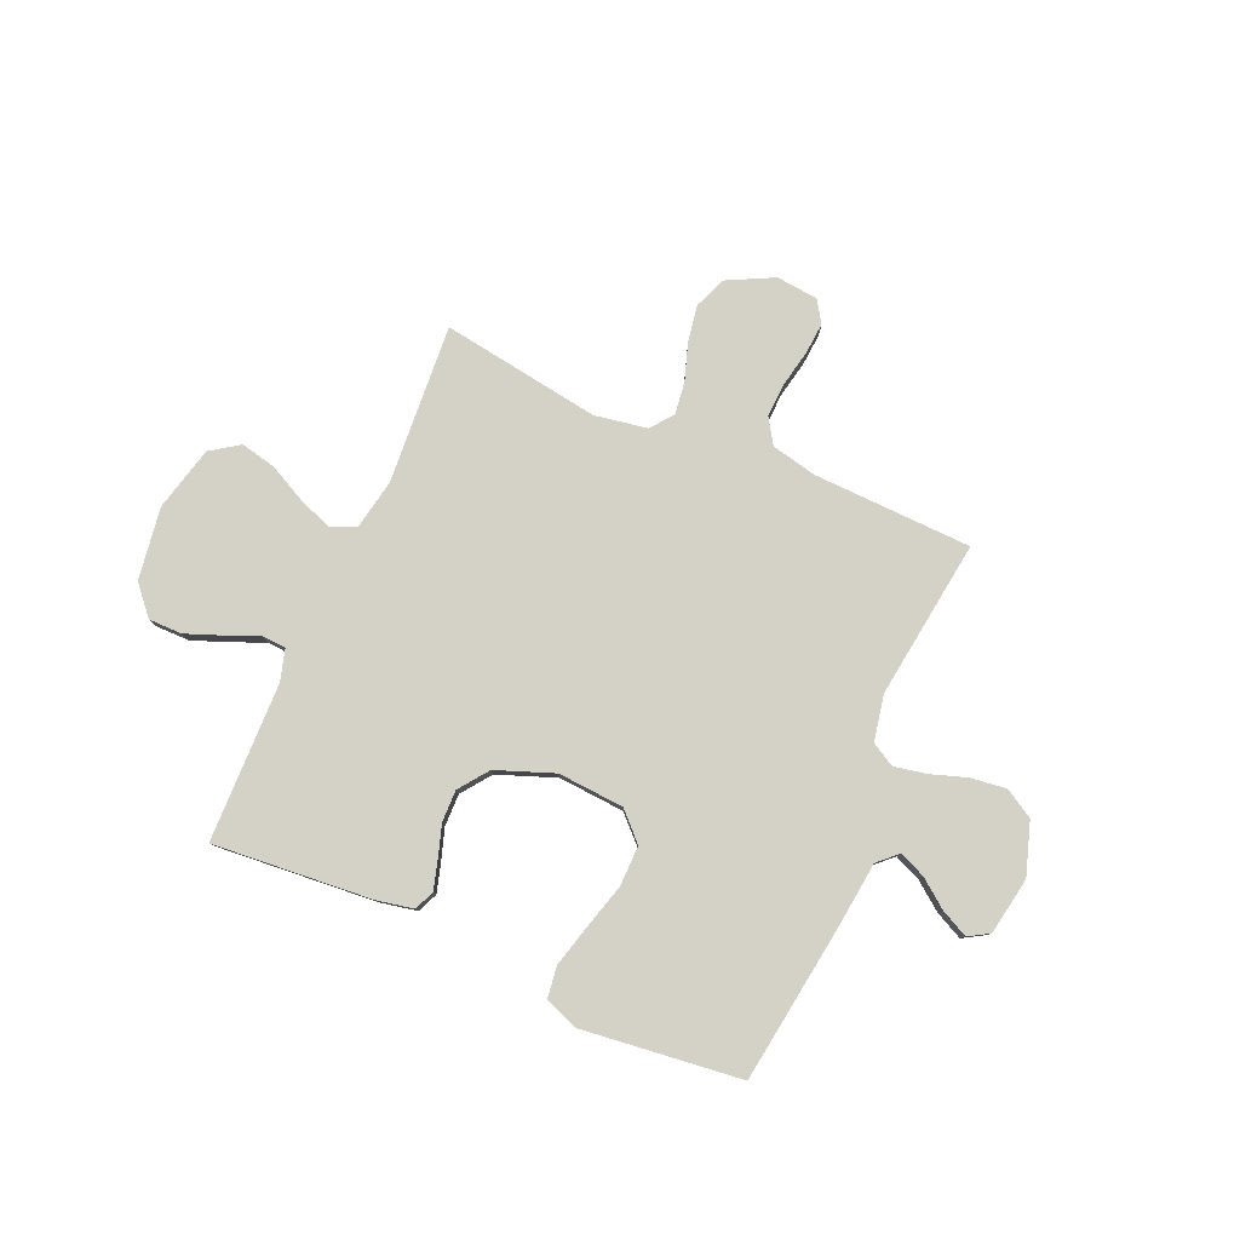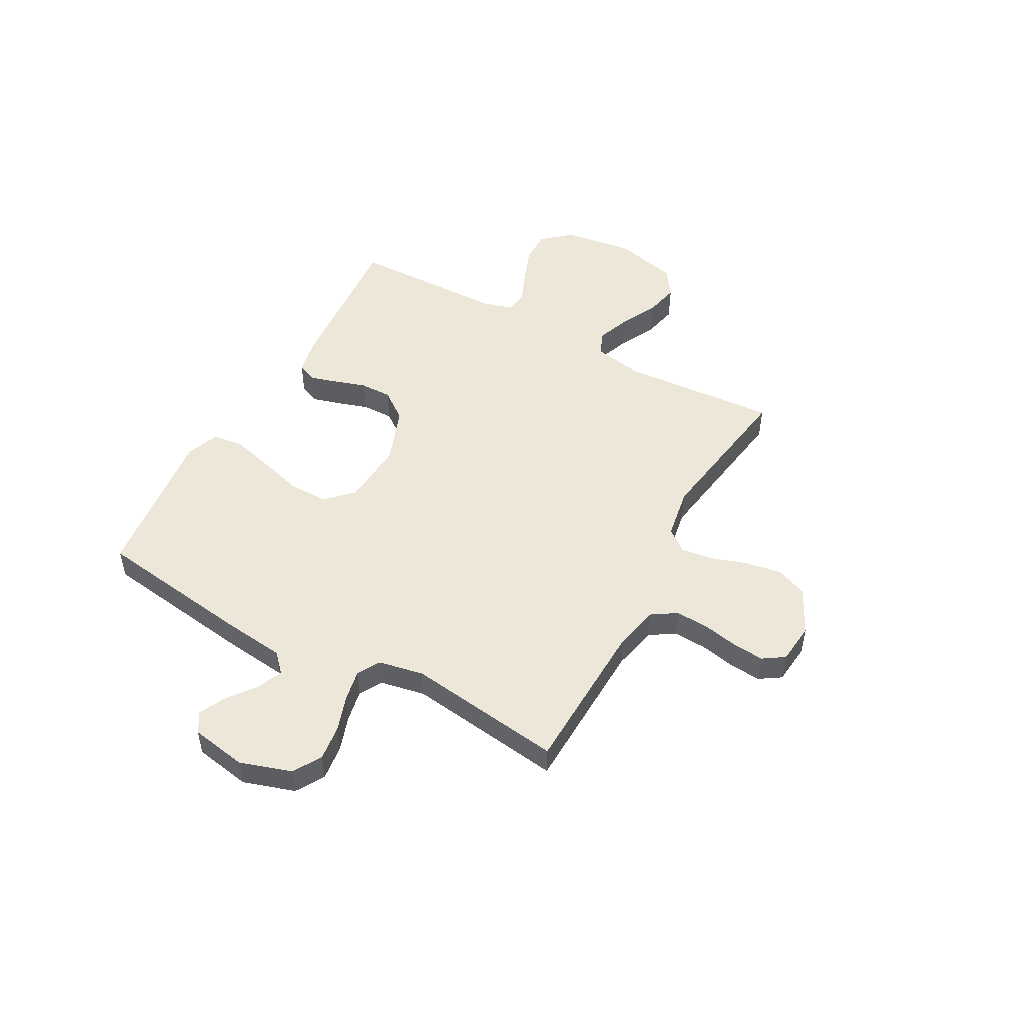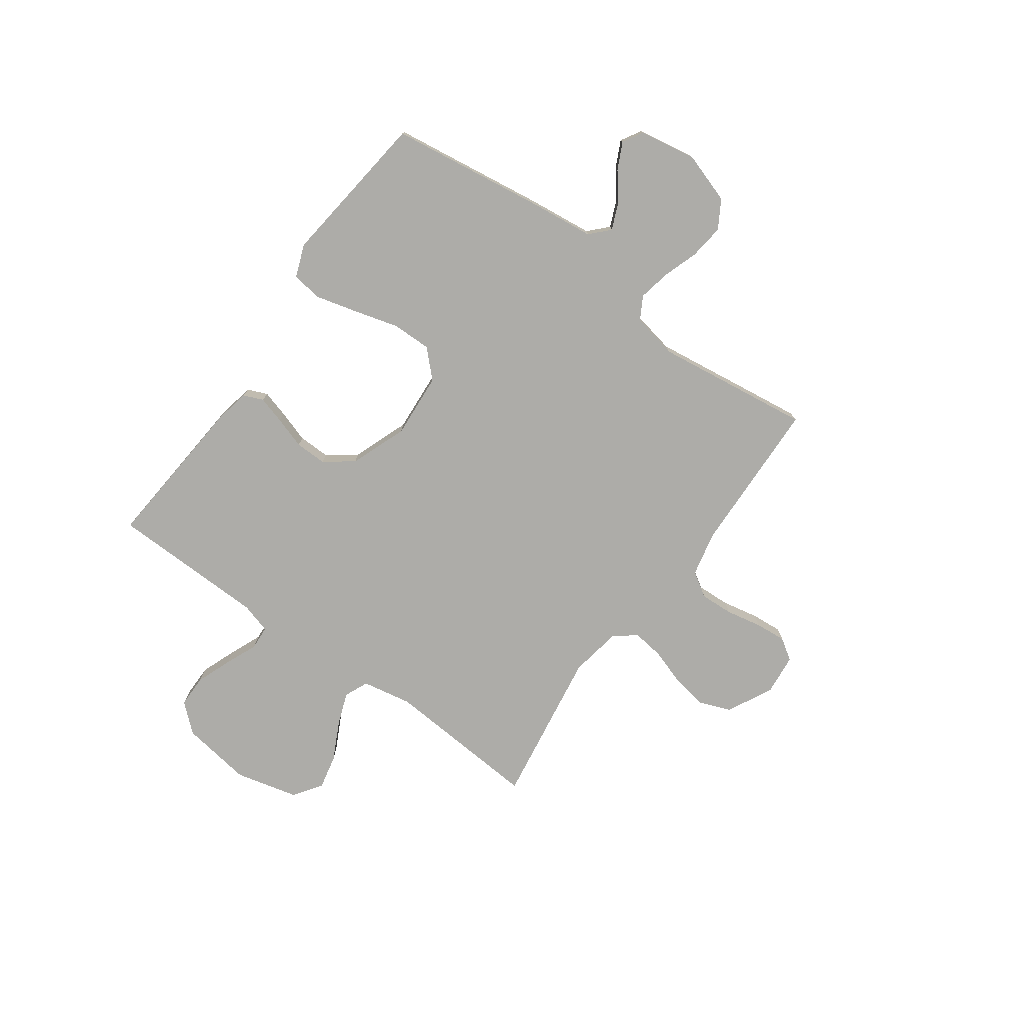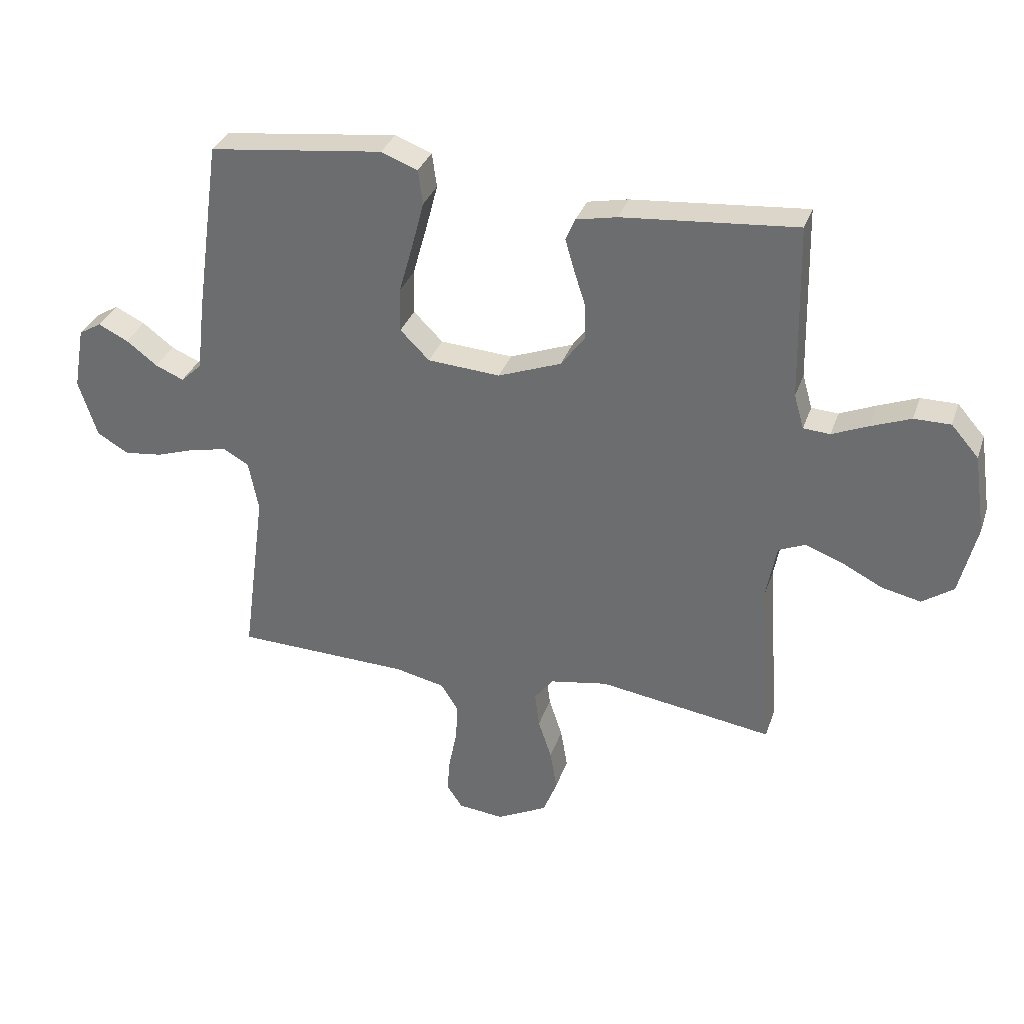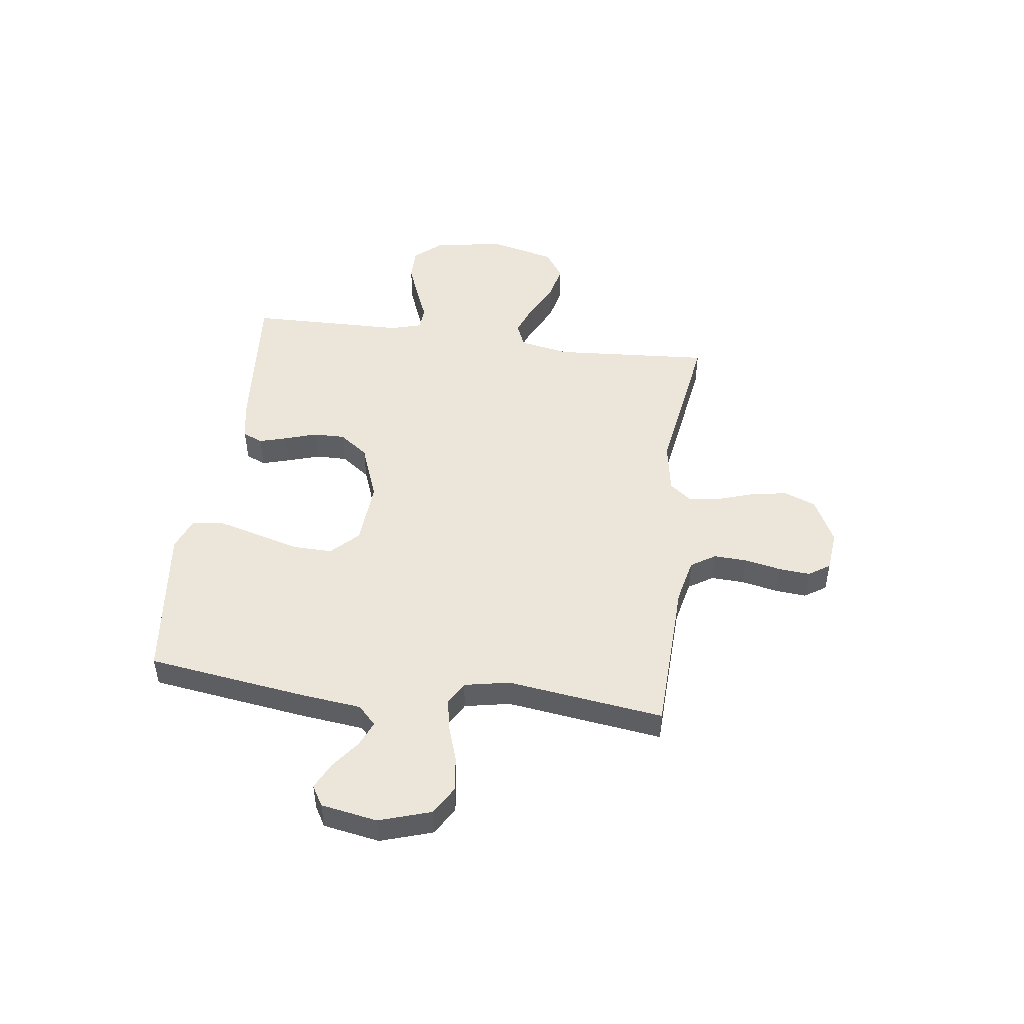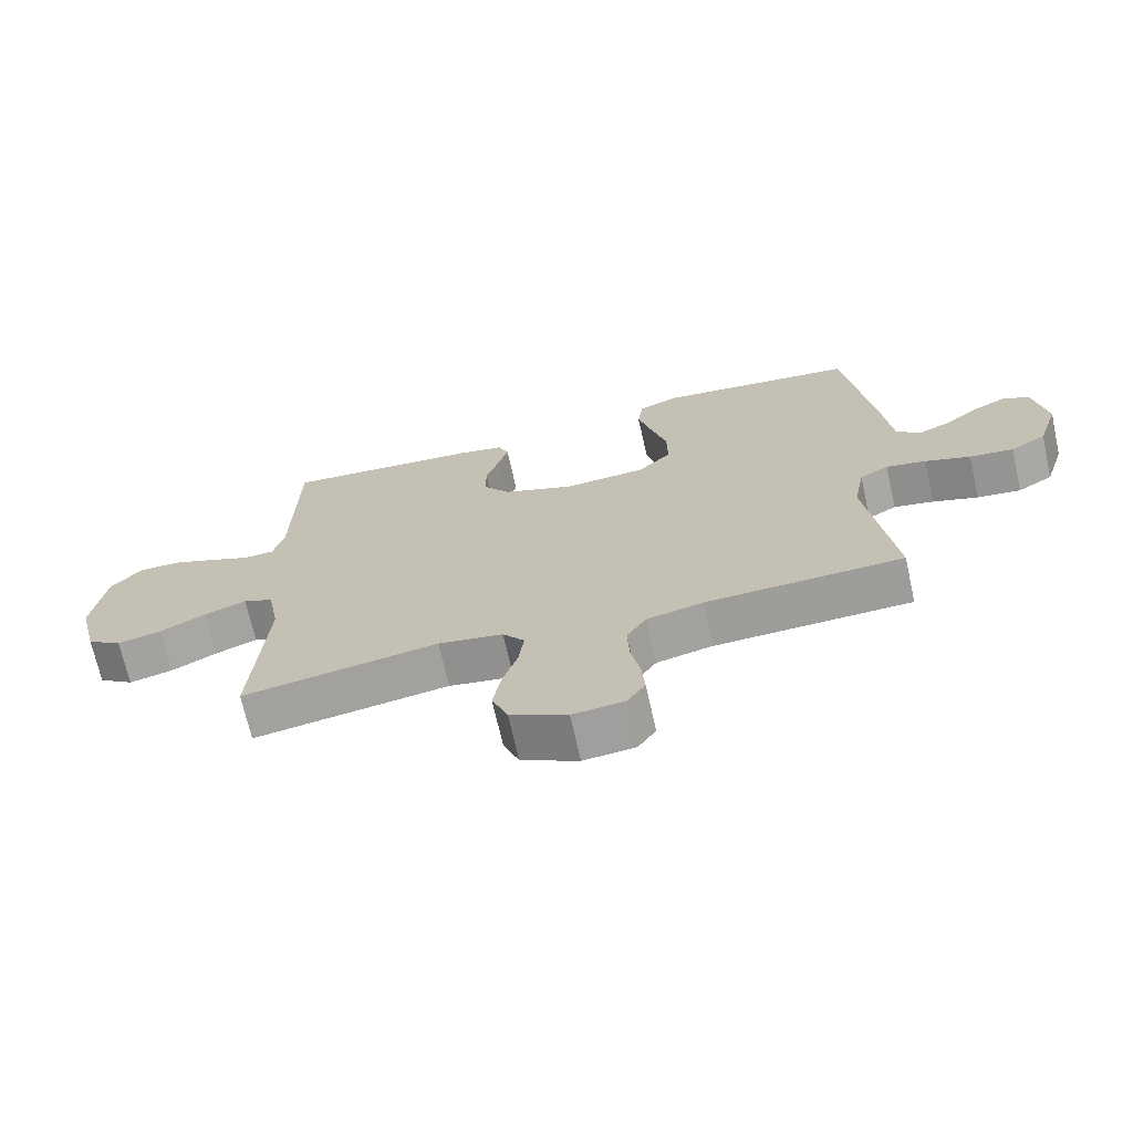
<metadata>
{"format":"obj","ext":"obj","renderer":"f3d","projection":"perspective","resolution":1024,"background":"white","views":[{"elev":79.8,"azim":23.5,"up":"+Y"},{"elev":50.2,"azim":118.8,"up":"+Y"},{"elev":-76.6,"azim":54.2,"up":"+Y"},{"elev":32.7,"azim":-162.6,"up":"+Z"},{"elev":48.3,"azim":97.6,"up":"+Y"},{"elev":-69.7,"azim":12.6,"up":"+Z"}]}
</metadata>
<code>
v -0.5 0.07 0.5
v -0.2 0.07 0.475
v -0.13 0.07 0.461
v -0.114 0.07 0.423
v -0.129 0.07 0.371
v -0.149 0.07 0.309
v -0.15 0.07 0.248
v -0.109 0.07 0.193
v 0 0.07 0.152
v 0.125 0.07 0.161
v 0.175 0.07 0.211
v 0.174 0.07 0.287
v 0.15 0.07 0.372
v 0.129 0.07 0.452
v 0.137 0.07 0.511
v 0.2 0.07 0.535
v 0.5 0.07 0.5
v 0.542 0.07 0.2
v 0.556 0.07 0.078
v 0.592 0.07 0.044
v 0.641 0.07 0.065
v 0.695 0.07 0.106
v 0.746 0.07 0.131
v 0.785 0.07 0.108
v 0.804 0.07 0
v 0.772 0.07 -0.099
v 0.718 0.07 -0.131
v 0.651 0.07 -0.123
v 0.582 0.07 -0.1
v 0.521 0.07 -0.088
v 0.477 0.07 -0.113
v 0.46 0.07 -0.2
v 0.5 0.07 -0.5
v 0.2 0.07 -0.51
v 0.114 0.07 -0.529
v 0.084 0.07 -0.576
v 0.087 0.07 -0.64
v 0.101 0.07 -0.709
v 0.106 0.07 -0.769
v 0.079 0.07 -0.81
v 0 0.07 -0.818
v -0.087 0.07 -0.774
v -0.111 0.07 -0.713
v -0.099 0.07 -0.643
v -0.076 0.07 -0.574
v -0.068 0.07 -0.513
v -0.101 0.07 -0.471
v -0.2 0.07 -0.454
v -0.5 0.07 -0.5
v -0.479 0.07 -0.2
v -0.497 0.07 -0.104
v -0.543 0.07 -0.084
v -0.607 0.07 -0.108
v -0.678 0.07 -0.144
v -0.745 0.07 -0.159
v -0.799 0.07 -0.122
v -0.829 0.07 0
v -0.809 0.07 0.136
v -0.762 0.07 0.19
v -0.699 0.07 0.19
v -0.631 0.07 0.164
v -0.569 0.07 0.138
v -0.523 0.07 0.141
v -0.506 0.07 0.2
v -0.5 0 0.5
v -0.2 0 0.475
v -0.13 0 0.461
v -0.114 0 0.423
v -0.129 0 0.371
v -0.149 0 0.309
v -0.15 0 0.248
v -0.109 0 0.193
v 0 0 0.152
v 0.125 0 0.161
v 0.175 0 0.211
v 0.174 0 0.287
v 0.15 0 0.372
v 0.129 0 0.452
v 0.137 0 0.511
v 0.2 0 0.535
v 0.5 0 0.5
v 0.542 0 0.2
v 0.556 0 0.078
v 0.592 0 0.044
v 0.641 0 0.065
v 0.695 0 0.106
v 0.746 0 0.131
v 0.785 0 0.108
v 0.804 0 0
v 0.772 0 -0.099
v 0.718 0 -0.131
v 0.651 0 -0.123
v 0.582 0 -0.1
v 0.521 0 -0.088
v 0.477 0 -0.113
v 0.46 0 -0.2
v 0.5 0 -0.5
v 0.2 0 -0.51
v 0.114 0 -0.529
v 0.084 0 -0.576
v 0.087 0 -0.64
v 0.101 0 -0.709
v 0.106 0 -0.769
v 0.079 0 -0.81
v 0 0 -0.818
v -0.087 0 -0.774
v -0.111 0 -0.713
v -0.099 0 -0.643
v -0.076 0 -0.574
v -0.068 0 -0.513
v -0.101 0 -0.471
v -0.2 0 -0.454
v -0.5 0 -0.5
v -0.479 0 -0.2
v -0.497 0 -0.104
v -0.543 0 -0.084
v -0.607 0 -0.108
v -0.678 0 -0.144
v -0.745 0 -0.159
v -0.799 0 -0.122
v -0.829 0 0
v -0.809 0 0.136
v -0.762 0 0.19
v -0.699 0 0.19
v -0.631 0 0.164
v -0.569 0 0.138
v -0.523 0 0.141
v -0.506 0 0.2
f 60 61 62
f 59 60 62
f 58 59 62
f 57 58 62
f 56 57 62
f 55 56 62
f 54 55 62
f 53 54 62
f 52 53 62 63
f 51 52 63 64
f 48 49 50
f 64 1 2
f 51 64 2
f 50 51 2
f 48 50 2
f 47 48 2
f 43 44 45
f 42 43 45
f 41 42 45
f 40 41 45
f 39 40 45
f 38 39 45
f 37 38 45
f 36 37 45 46
f 35 36 46 47
f 32 33 34
f 34 35 47
f 32 34 47
f 31 32 47
f 27 28 29
f 26 27 29
f 25 26 29
f 24 25 29
f 23 24 29
f 22 23 29
f 21 22 29
f 20 21 29 30
f 19 20 30 31
f 18 19 31
f 17 18 31
f 16 17 31
f 15 16 31
f 14 15 31
f 13 14 31
f 12 13 31
f 4 5 6
f 3 4 6
f 2 3 6
f 2 6 7
f 47 2 7
f 11 12 31
f 10 11 31 47
f 9 10 47
f 8 9 47
f 7 8 47
f 126 125 124
f 126 124 123
f 126 123 122
f 126 122 121
f 126 121 120
f 126 120 119
f 126 119 118
f 126 118 117
f 127 126 117 116
f 128 127 116 115
f 114 113 112
f 66 65 128
f 66 128 115
f 66 115 114
f 66 114 112
f 66 112 111
f 109 108 107
f 109 107 106
f 109 106 105
f 109 105 104
f 109 104 103
f 109 103 102
f 109 102 101
f 110 109 101 100
f 111 110 100 99
f 98 97 96
f 111 99 98
f 111 98 96
f 111 96 95
f 93 92 91
f 93 91 90
f 93 90 89
f 93 89 88
f 93 88 87
f 93 87 86
f 93 86 85
f 94 93 85 84
f 95 94 84 83
f 95 83 82
f 95 82 81
f 95 81 80
f 95 80 79
f 95 79 78
f 95 78 77
f 95 77 76
f 70 69 68
f 70 68 67
f 70 67 66
f 71 70 66
f 71 66 111
f 95 76 75
f 111 95 75 74
f 111 74 73
f 111 73 72
f 111 72 71
f 1 65 66 2
f 2 66 67 3
f 3 67 68 4
f 4 68 69 5
f 5 69 70 6
f 6 70 71 7
f 7 71 72 8
f 8 72 73 9
f 9 73 74 10
f 10 74 75 11
f 11 75 76 12
f 12 76 77 13
f 13 77 78 14
f 14 78 79 15
f 15 79 80 16
f 16 80 81 17
f 17 81 82 18
f 18 82 83 19
f 19 83 84 20
f 20 84 85 21
f 21 85 86 22
f 22 86 87 23
f 23 87 88 24
f 24 88 89 25
f 25 89 90 26
f 26 90 91 27
f 27 91 92 28
f 28 92 93 29
f 29 93 94 30
f 30 94 95 31
f 31 95 96 32
f 32 96 97 33
f 33 97 98 34
f 34 98 99 35
f 35 99 100 36
f 36 100 101 37
f 37 101 102 38
f 38 102 103 39
f 39 103 104 40
f 40 104 105 41
f 41 105 106 42
f 42 106 107 43
f 43 107 108 44
f 44 108 109 45
f 45 109 110 46
f 46 110 111 47
f 47 111 112 48
f 48 112 113 49
f 49 113 114 50
f 50 114 115 51
f 51 115 116 52
f 52 116 117 53
f 53 117 118 54
f 54 118 119 55
f 55 119 120 56
f 56 120 121 57
f 57 121 122 58
f 58 122 123 59
f 59 123 124 60
f 60 124 125 61
f 61 125 126 62
f 62 126 127 63
f 63 127 128 64
f 64 128 65 1

</code>
